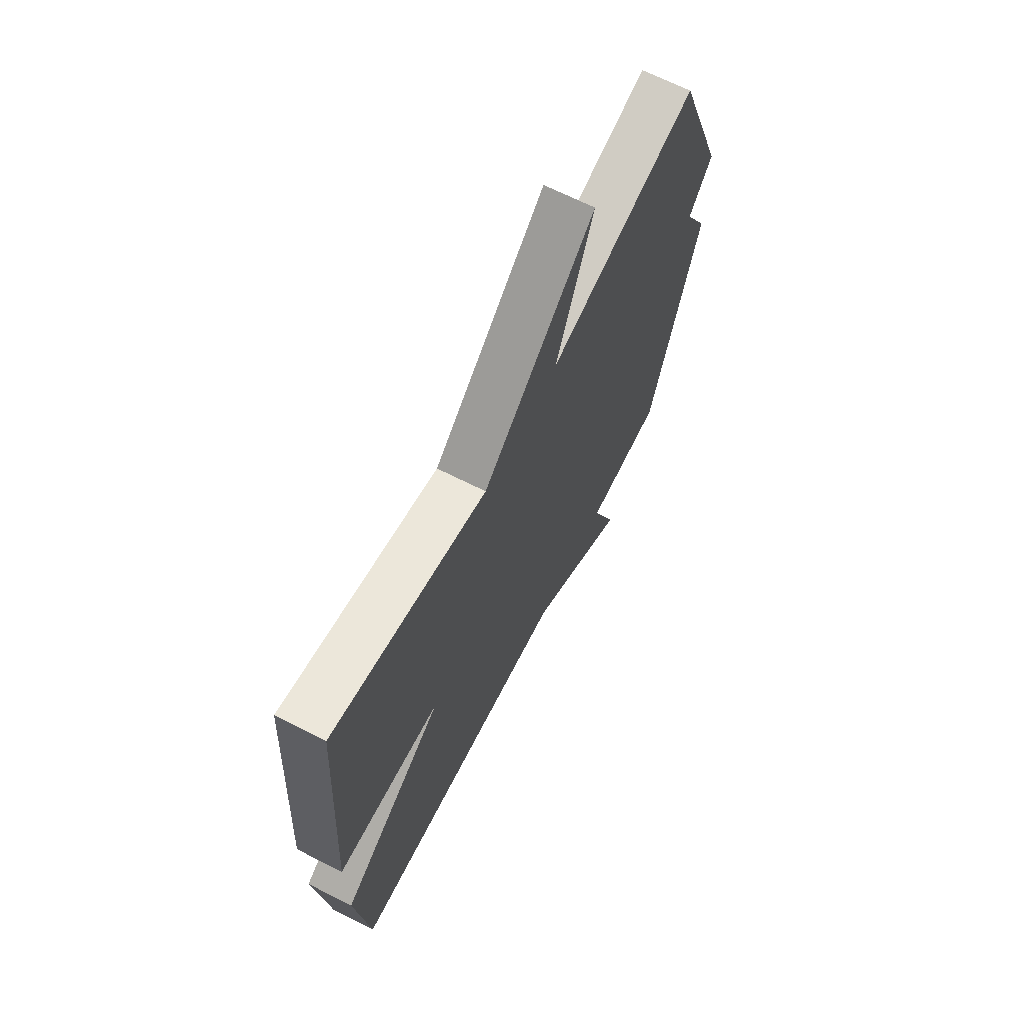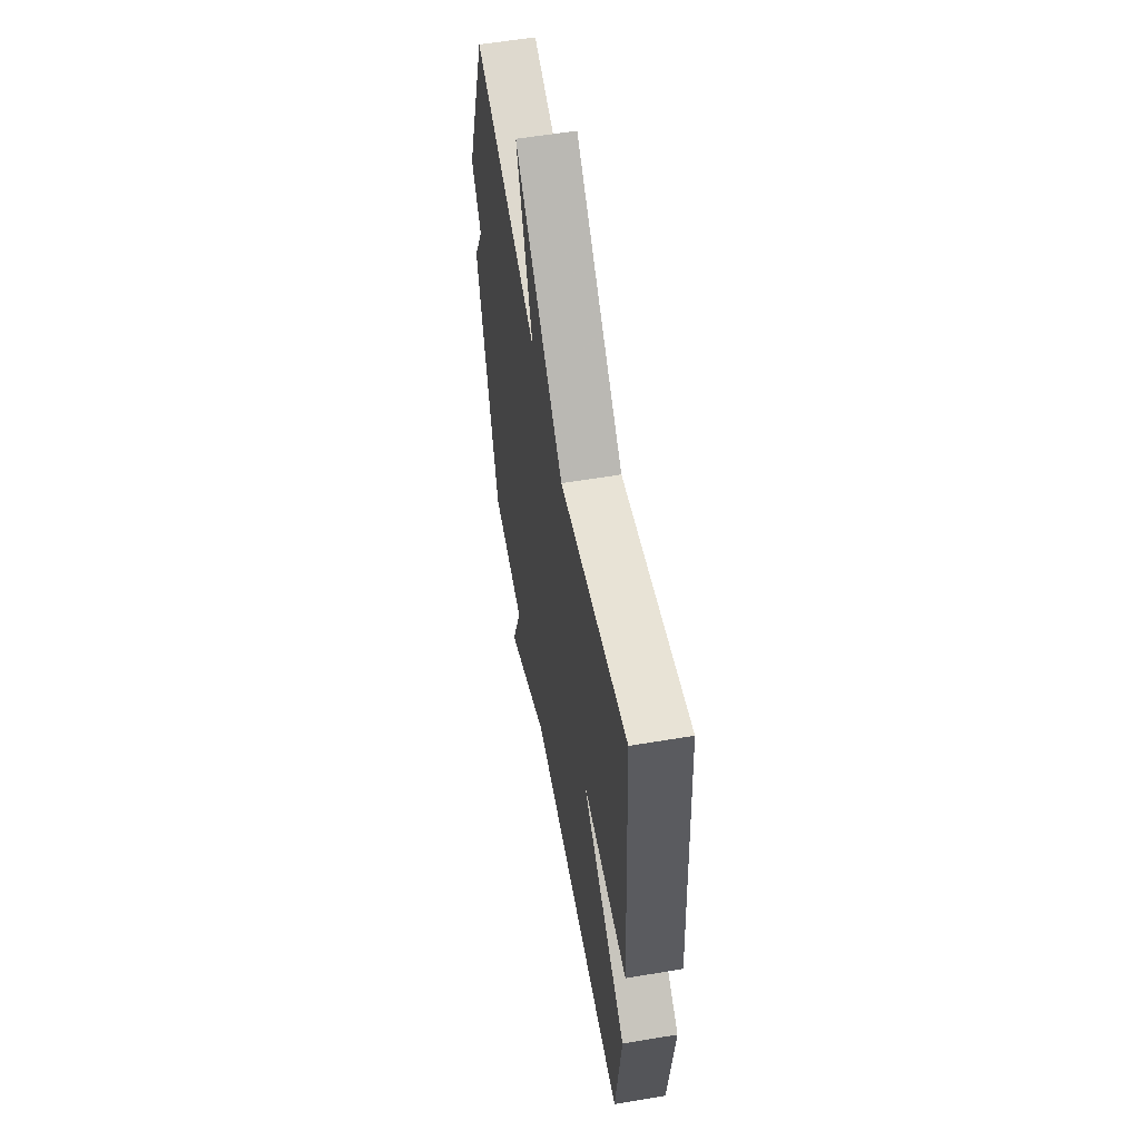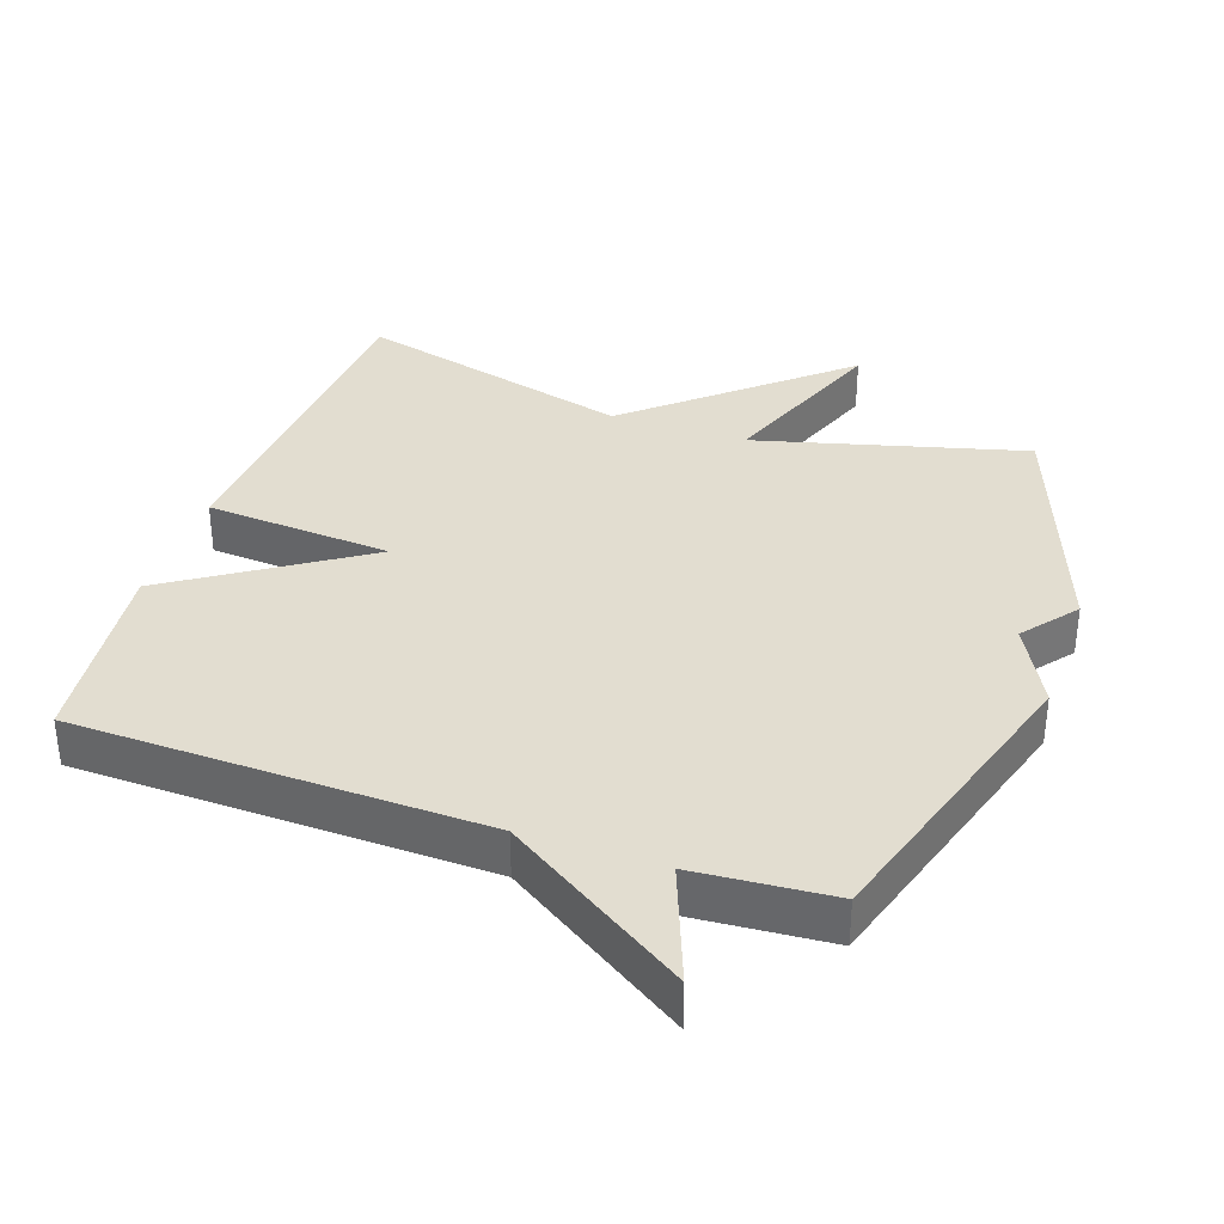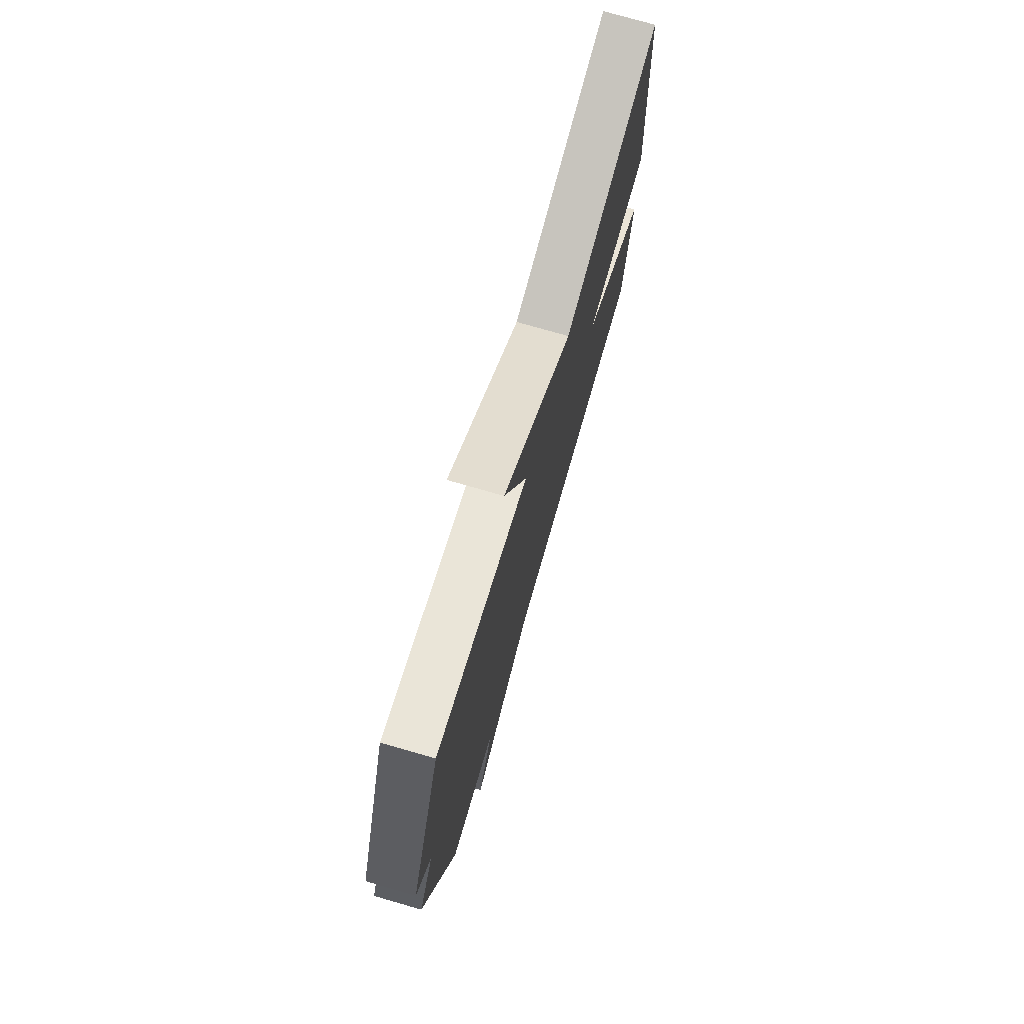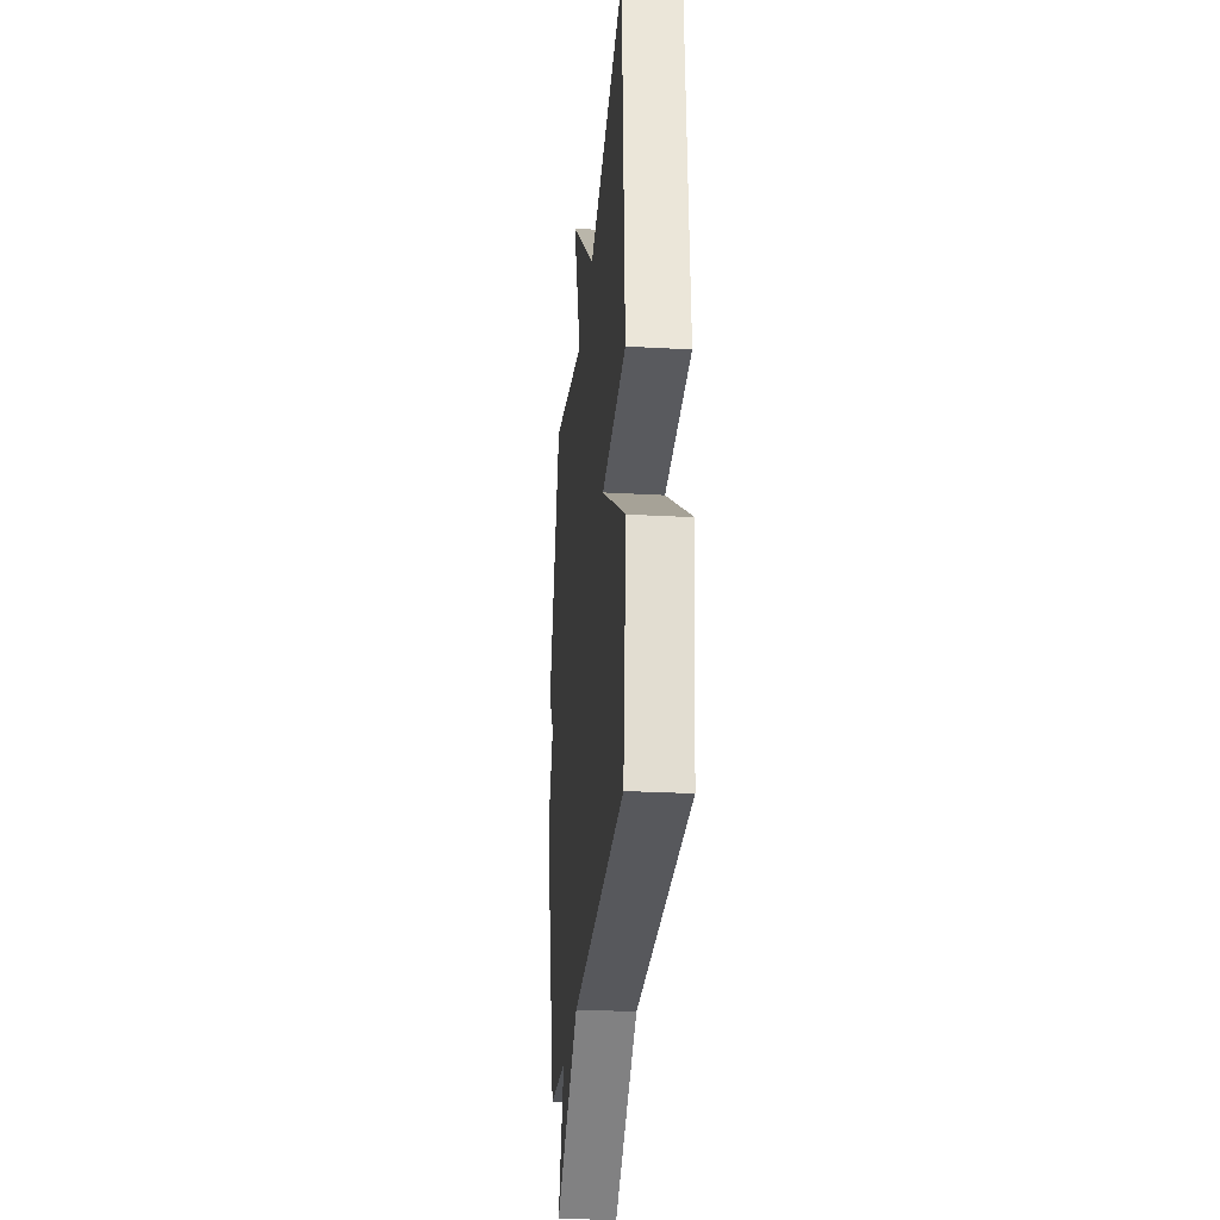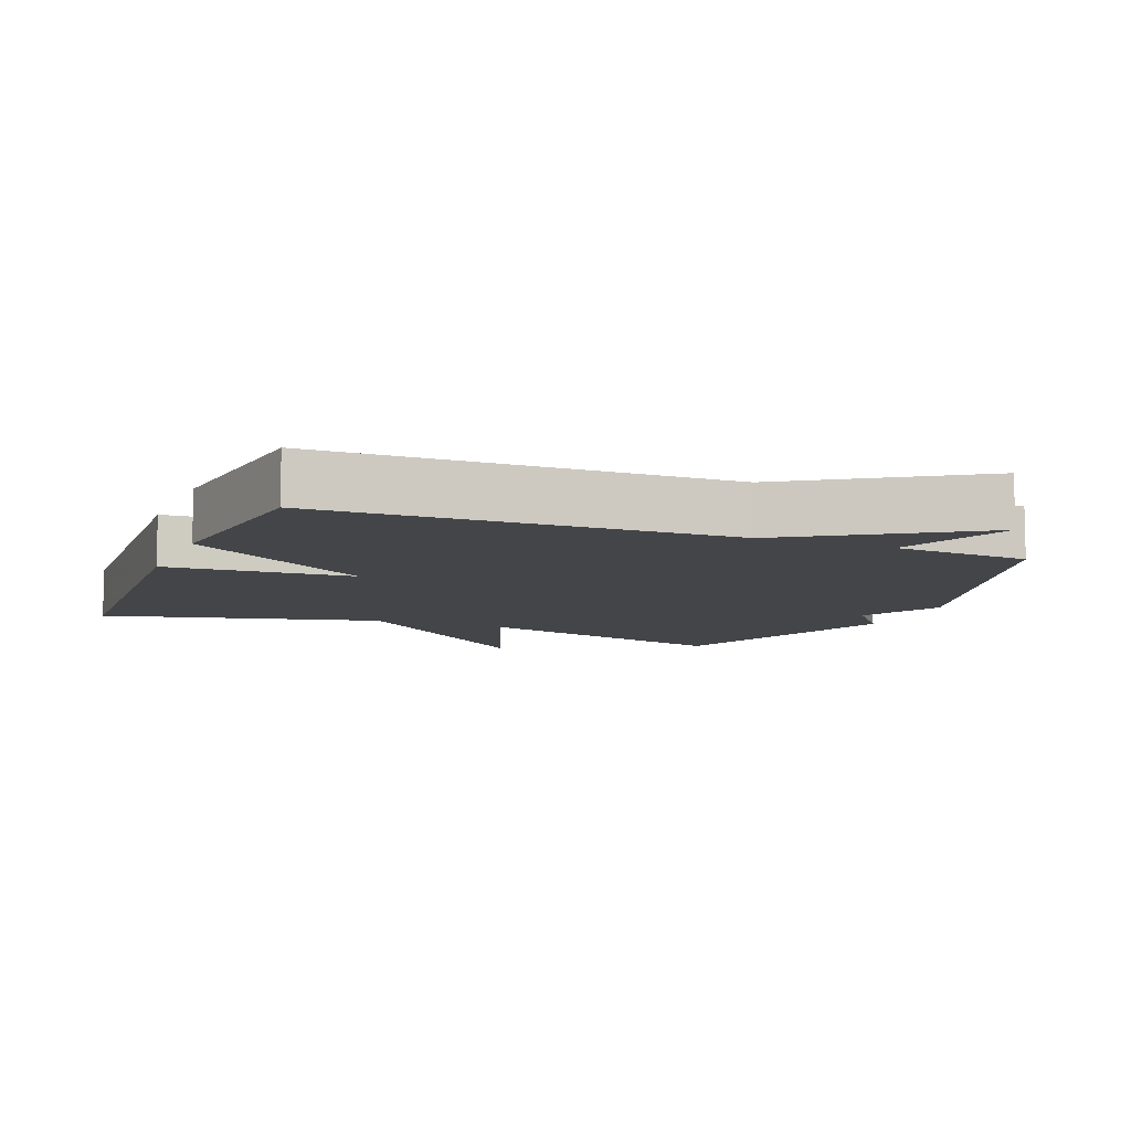
<metadata>
{"format":"obj","ext":"obj","renderer":"f3d","projection":"perspective","resolution":1024,"background":"white","views":[{"elev":67.4,"azim":116.9,"up":"+Z"},{"elev":57.3,"azim":80.1,"up":"+Z"},{"elev":35.3,"azim":-160.9,"up":"+Y"},{"elev":75.2,"azim":-73.9,"up":"+Z"},{"elev":-27.3,"azim":85.0,"up":"+Z"},{"elev":-8.9,"azim":157.8,"up":"+Y"}]}
</metadata>
<code>
v -0.5 0.07 -0.5
v -0.633 0.07 -0.061
v -0.57 0.07 0.059
v -0.633 0.07 0.139
v -0.5 0.07 0.5
v -0.107 0.07 0.395
v -0.204 0.07 0.652
v 0.093 0.07 0.395
v 0.5 0.07 0.5
v 0.533 0.07 -0.011
v 0.259 0.07 -0.03
v 0.533 0.07 -0.211
v 0.5 0.07 -0.5
v -0.098 0.07 -0.515
v -0.364 0.07 -0.688
v -0.298 0.07 -0.515
v -0.5 0 -0.5
v -0.633 0 -0.061
v -0.57 0 0.059
v -0.633 0 0.139
v -0.5 0 0.5
v -0.107 0 0.395
v -0.204 0 0.652
v 0.093 0 0.395
v 0.5 0 0.5
v 0.533 0 -0.011
v 0.259 0 -0.03
v 0.533 0 -0.211
v 0.5 0 -0.5
v -0.098 0 -0.515
v -0.364 0 -0.688
v -0.298 0 -0.515
f 14 15 16
f 1 2 3
f 16 1 3
f 14 16 3
f 13 14 3
f 12 13 3
f 11 12 3
f 11 3 4
f 10 11 4
f 9 10 4
f 8 9 4
f 6 7 8
f 6 8 4
f 4 5 6
f 32 31 30
f 19 18 17
f 19 17 32
f 19 32 30
f 19 30 29
f 19 29 28
f 19 28 27
f 20 19 27
f 20 27 26
f 20 26 25
f 20 25 24
f 24 23 22
f 20 24 22
f 22 21 20
f 1 17 18 2
f 2 18 19 3
f 3 19 20 4
f 4 20 21 5
f 5 21 22 6
f 6 22 23 7
f 7 23 24 8
f 8 24 25 9
f 9 25 26 10
f 10 26 27 11
f 11 27 28 12
f 12 28 29 13
f 13 29 30 14
f 14 30 31 15
f 15 31 32 16
f 16 32 17 1

</code>
